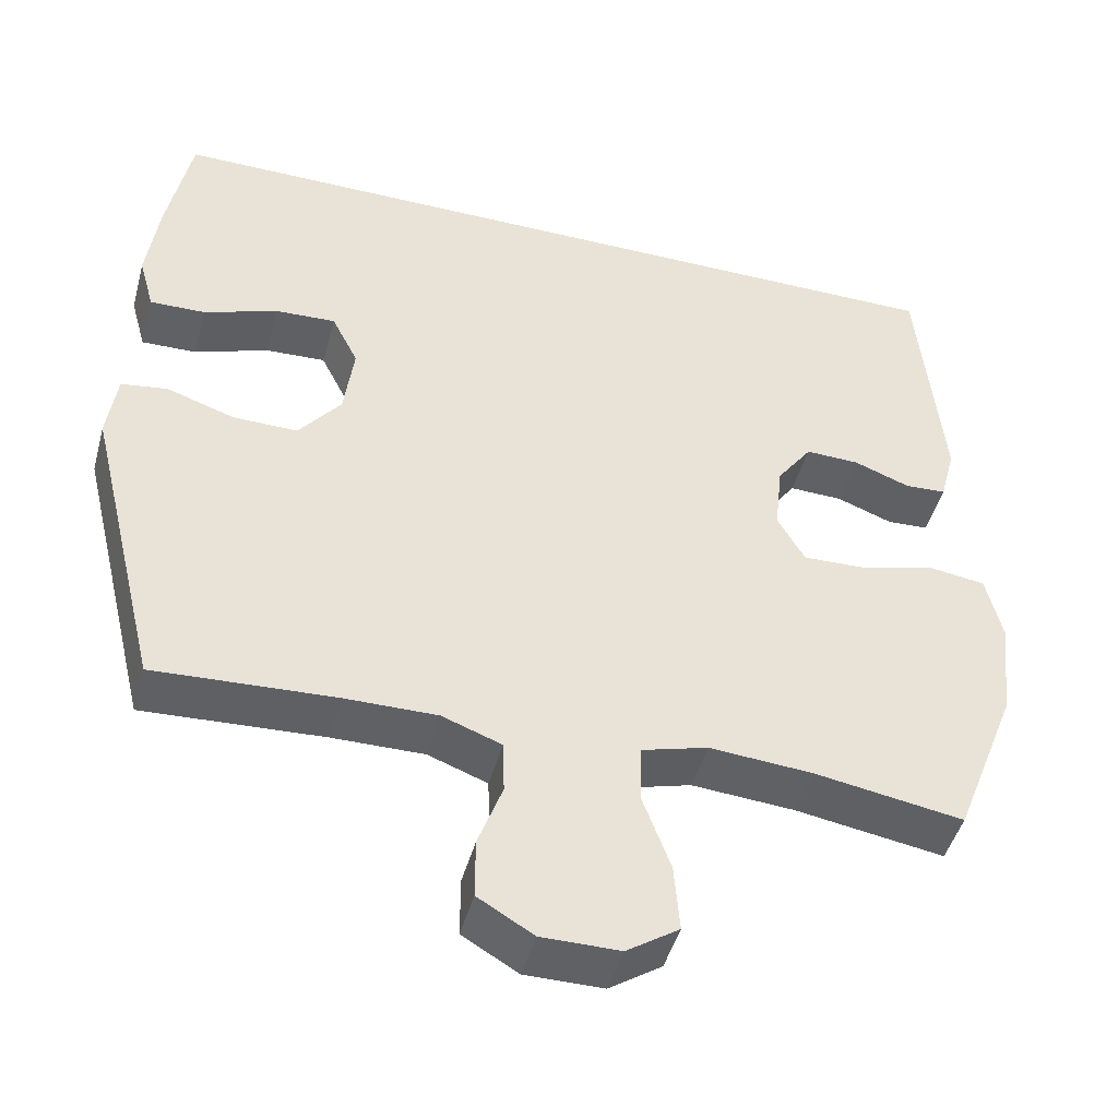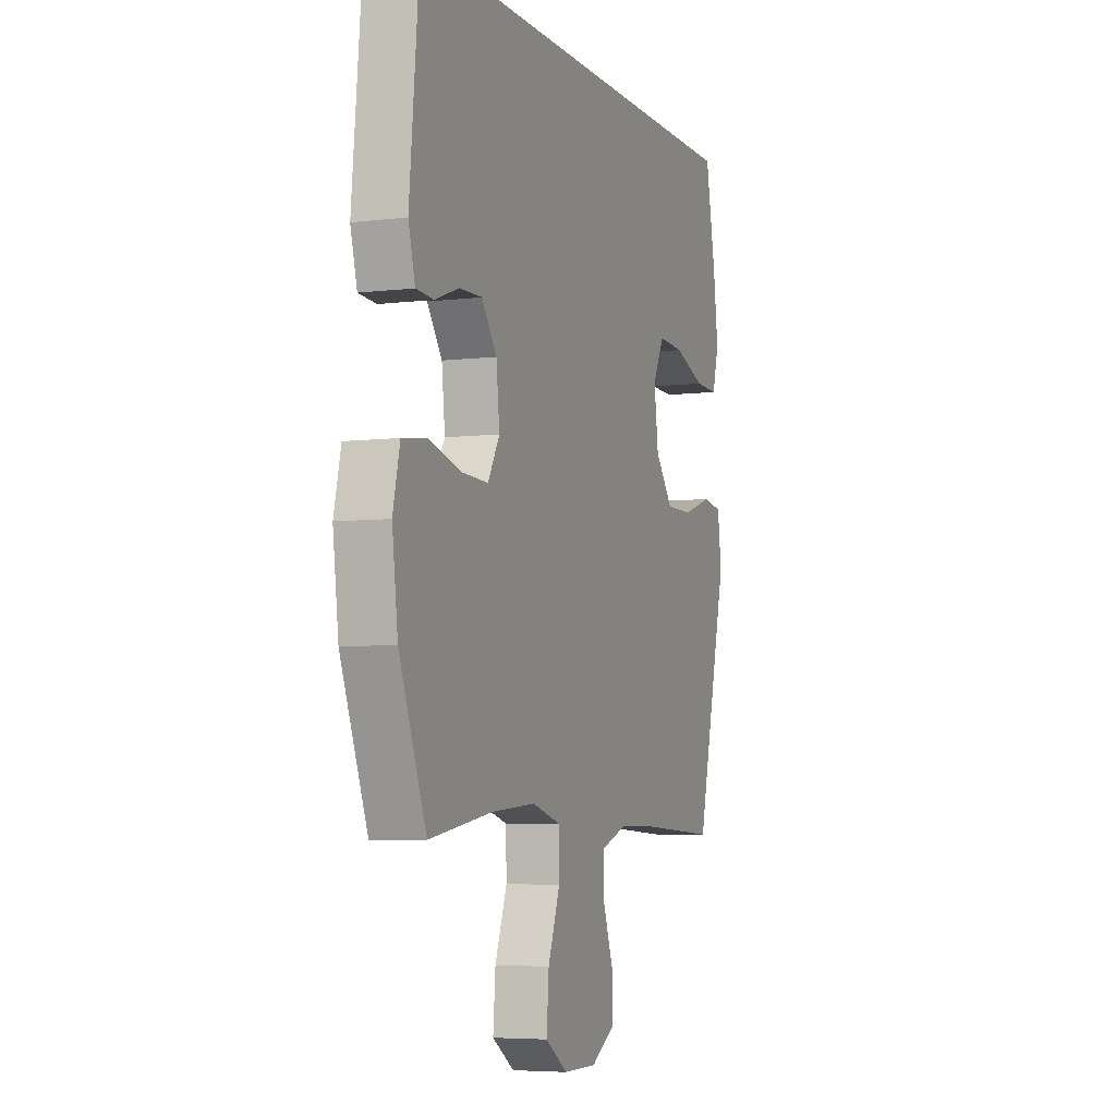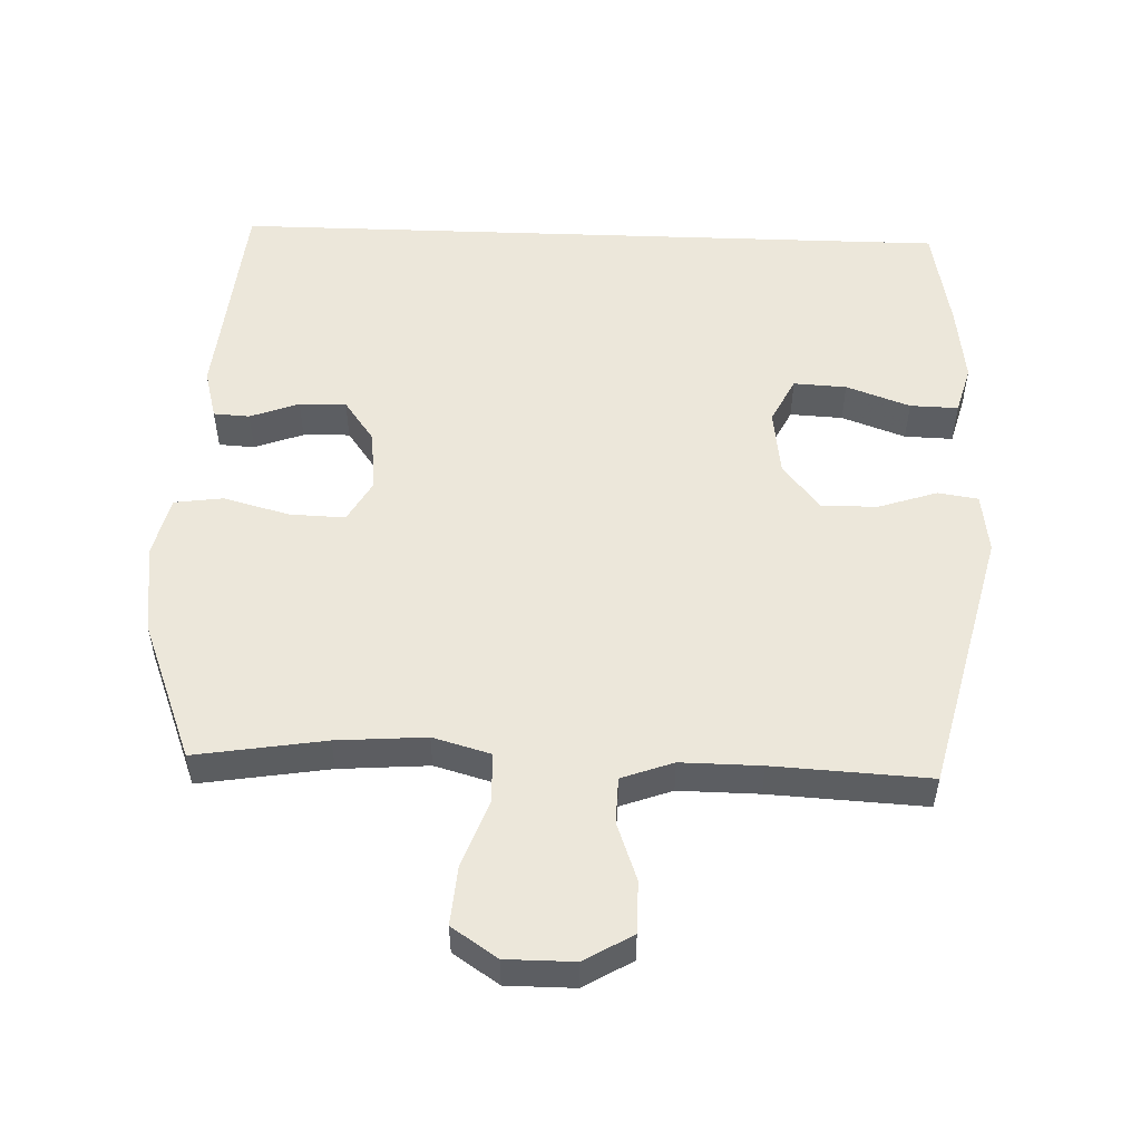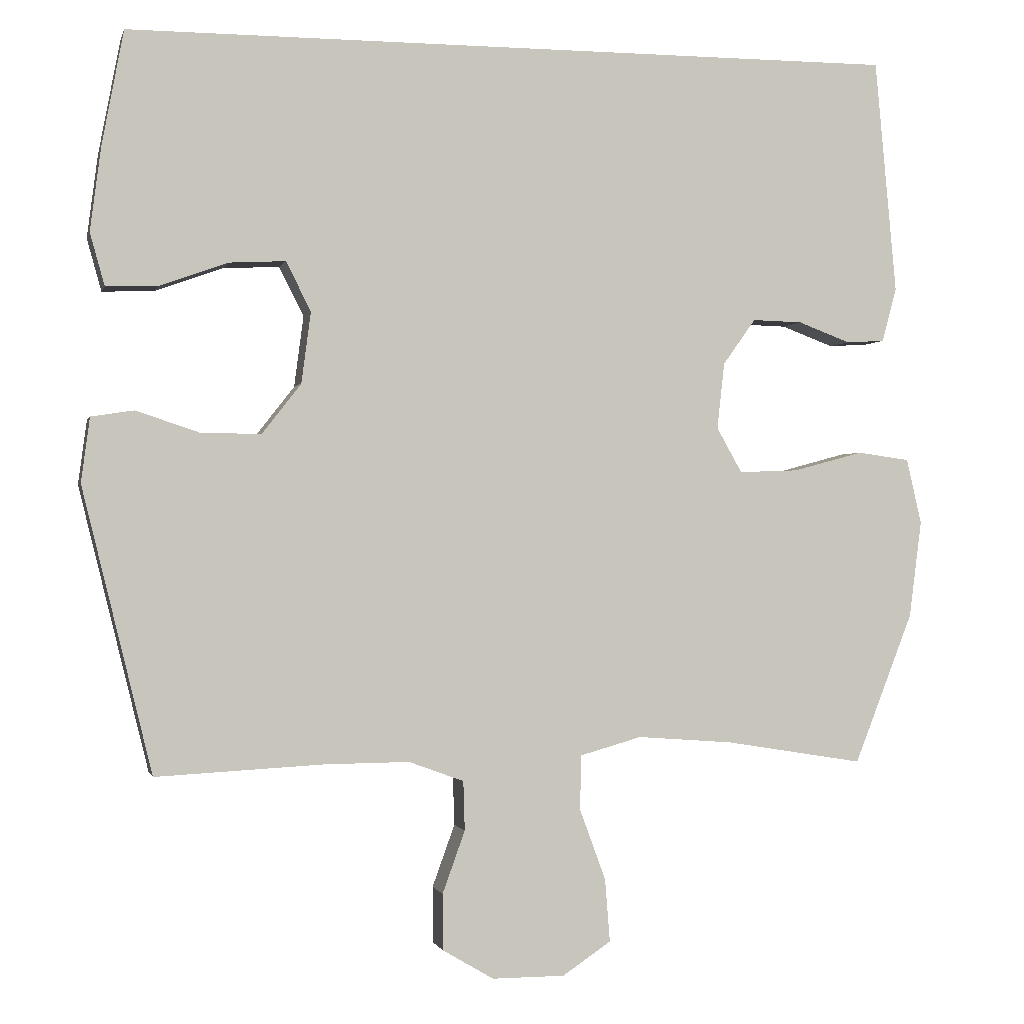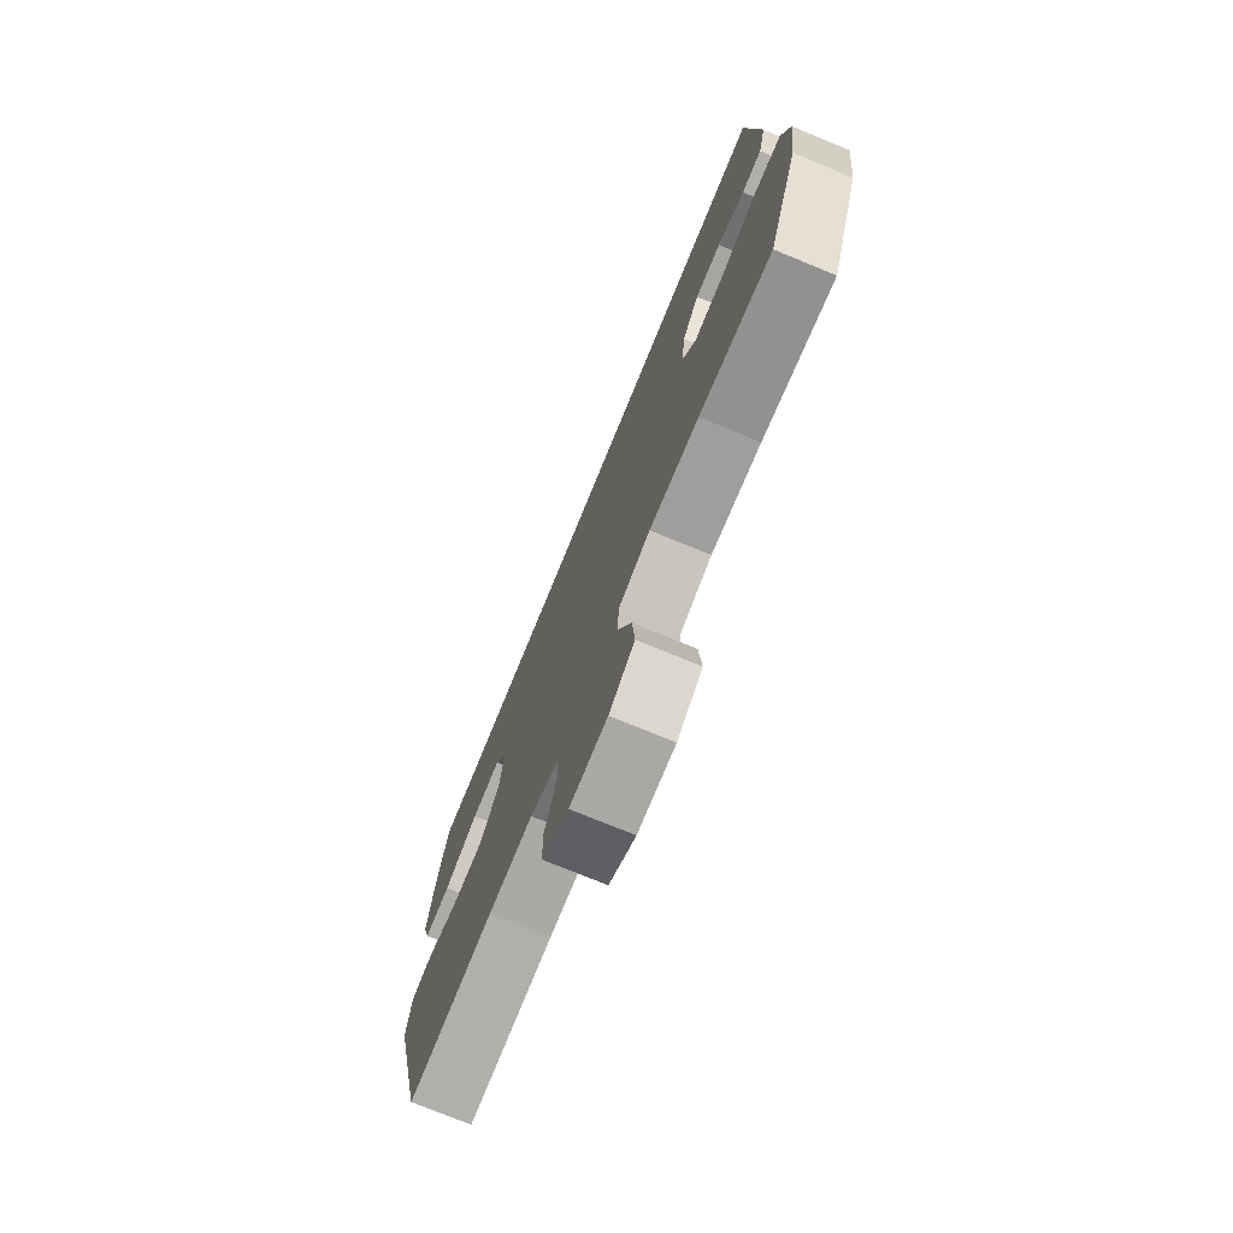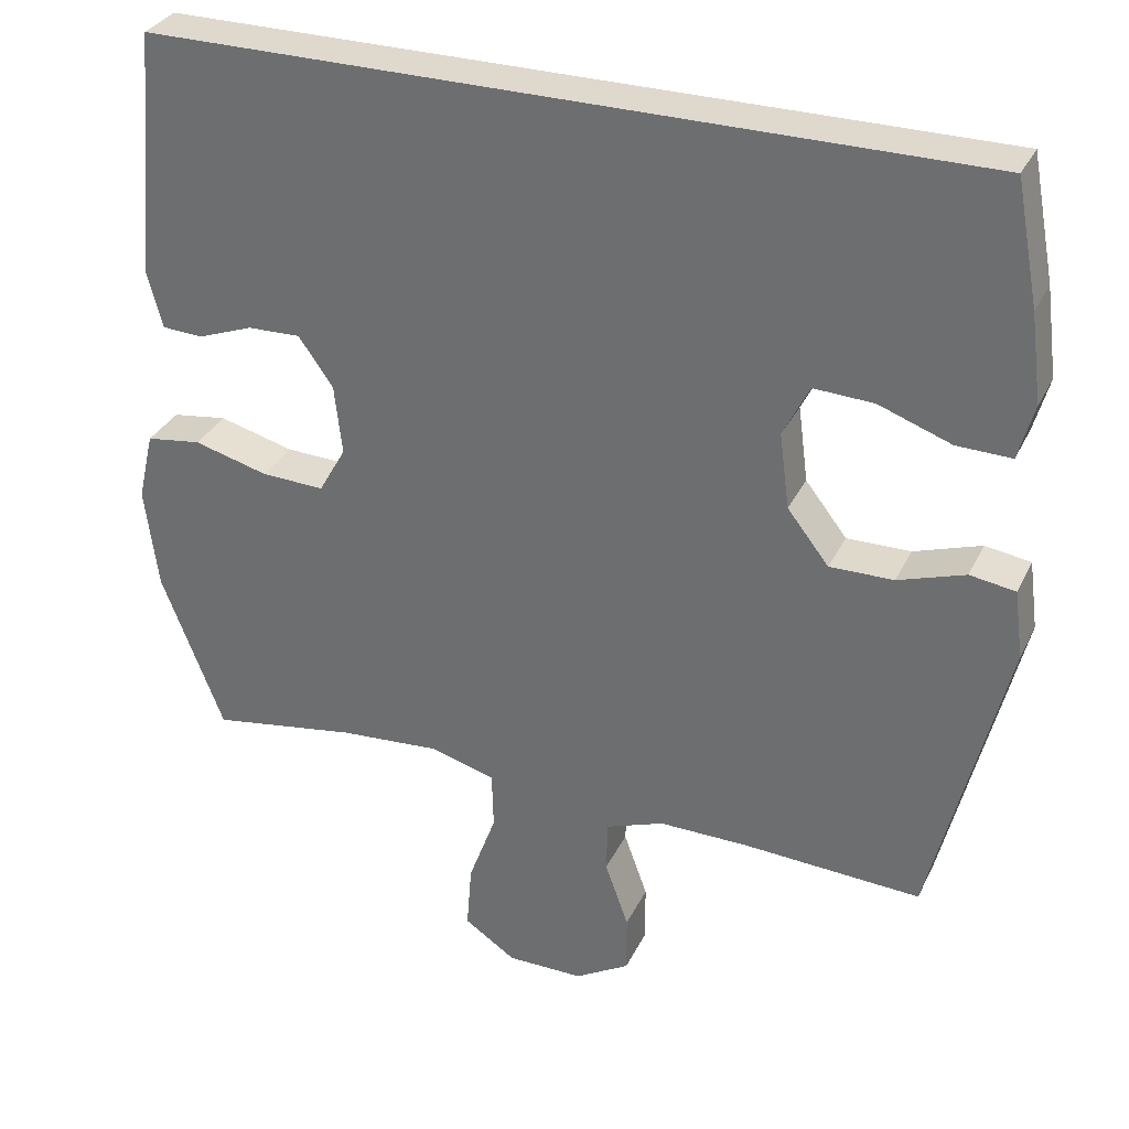
<metadata>
{"format":"obj","ext":"obj","renderer":"f3d","projection":"perspective","resolution":1024,"background":"white","views":[{"elev":-46.4,"azim":-15.2,"up":"+Z"},{"elev":-5.6,"azim":110.6,"up":"+Z"},{"elev":52.4,"azim":-177.9,"up":"+Y"},{"elev":-0.7,"azim":-13.2,"up":"+Z"},{"elev":-75.2,"azim":67.7,"up":"+Z"},{"elev":32.2,"azim":-157.3,"up":"+Z"}]}
</metadata>
<code>
v 0.53 0.07 0.5
v 0.56 0.07 0.178
v 0.54 0.07 0.103
v 0.487 0.07 0.1
v 0.415 0.07 0.127
v 0.346 0.07 0.129
v 0.301 0.07 0.066
v 0.291 0.07 -0.025
v 0.326 0.07 -0.087
v 0.408 0.07 -0.084
v 0.505 0.07 -0.058
v 0.577 0.07 -0.068
v 0.598 0.07 -0.158
v 0.581 0.07 -0.292
v 0.5 0.07 -0.5
v 0.309 0.07 -0.469
v 0.177 0.07 -0.459
v 0.092 0.07 -0.483
v 0.09 0.07 -0.558
v 0.126 0.07 -0.656
v 0.133 0.07 -0.743
v 0.066 0.07 -0.788
v -0.034 0.07 -0.788
v -0.105 0.07 -0.746
v -0.105 0.07 -0.669
v -0.074 0.07 -0.583
v -0.076 0.07 -0.515
v -0.152 0.07 -0.487
v -0.27 0.07 -0.488
v -0.5 0.07 -0.5
v -0.596 0.07 -0.108
v -0.584 0.07 -0.019
v -0.525 0.07 -0.01
v -0.438 0.07 -0.039
v -0.355 0.07 -0.04
v -0.301 0.07 0.029
v -0.288 0.07 0.127
v -0.322 0.07 0.195
v -0.4 0.07 0.191
v -0.494 0.07 0.157
v -0.565 0.07 0.155
v -0.585 0.07 0.227
v -0.57 0.07 0.342
v -0.54 0.07 0.5
v 0.53 0 0.5
v 0.56 0 0.178
v 0.54 0 0.103
v 0.487 0 0.1
v 0.415 0 0.127
v 0.346 0 0.129
v 0.301 0 0.066
v 0.291 0 -0.025
v 0.326 0 -0.087
v 0.408 0 -0.084
v 0.505 0 -0.058
v 0.577 0 -0.068
v 0.598 0 -0.158
v 0.581 0 -0.292
v 0.5 0 -0.5
v 0.309 0 -0.469
v 0.177 0 -0.459
v 0.092 0 -0.483
v 0.09 0 -0.558
v 0.126 0 -0.656
v 0.133 0 -0.743
v 0.066 0 -0.788
v -0.034 0 -0.788
v -0.105 0 -0.746
v -0.105 0 -0.669
v -0.074 0 -0.583
v -0.076 0 -0.515
v -0.152 0 -0.487
v -0.27 0 -0.488
v -0.5 0 -0.5
v -0.596 0 -0.108
v -0.584 0 -0.019
v -0.525 0 -0.01
v -0.438 0 -0.039
v -0.355 0 -0.04
v -0.301 0 0.029
v -0.288 0 0.127
v -0.322 0 0.195
v -0.4 0 0.191
v -0.494 0 0.157
v -0.565 0 0.155
v -0.585 0 0.227
v -0.57 0 0.342
v -0.54 0 0.5
f 39 40 41 42
f 38 39 42 43
f 31 32 33 34
f 29 30 31 34
f 28 29 34 35
f 27 28 35 36
f 23 24 25 26
f 23 26 27
f 22 23 27
f 19 20 21 22
f 18 19 22 27
f 17 18 27 36
f 13 14 15 16
f 10 11 12 13
f 9 10 13 16
f 8 9 16 17
f 2 3 4 5
f 2 5 6
f 1 2 6
f 38 43 44 1
f 8 17 36 37
f 7 8 37 38
f 1 6 7 38
f 86 85 84 83
f 87 86 83 82
f 78 77 76 75
f 78 75 74 73
f 79 78 73 72
f 80 79 72 71
f 70 69 68 67
f 71 70 67
f 71 67 66
f 66 65 64 63
f 71 66 63 62
f 80 71 62 61
f 60 59 58 57
f 57 56 55 54
f 60 57 54 53
f 61 60 53 52
f 49 48 47 46
f 50 49 46
f 50 46 45
f 45 88 87 82
f 81 80 61 52
f 82 81 52 51
f 82 51 50 45
f 1 45 46 2
f 2 46 47 3
f 3 47 48 4
f 4 48 49 5
f 5 49 50 6
f 6 50 51 7
f 7 51 52 8
f 8 52 53 9
f 9 53 54 10
f 10 54 55 11
f 11 55 56 12
f 12 56 57 13
f 13 57 58 14
f 14 58 59 15
f 15 59 60 16
f 16 60 61 17
f 17 61 62 18
f 18 62 63 19
f 19 63 64 20
f 20 64 65 21
f 21 65 66 22
f 22 66 67 23
f 23 67 68 24
f 24 68 69 25
f 25 69 70 26
f 26 70 71 27
f 27 71 72 28
f 28 72 73 29
f 29 73 74 30
f 30 74 75 31
f 31 75 76 32
f 32 76 77 33
f 33 77 78 34
f 34 78 79 35
f 35 79 80 36
f 36 80 81 37
f 37 81 82 38
f 38 82 83 39
f 39 83 84 40
f 40 84 85 41
f 41 85 86 42
f 42 86 87 43
f 43 87 88 44
f 44 88 45 1

</code>
